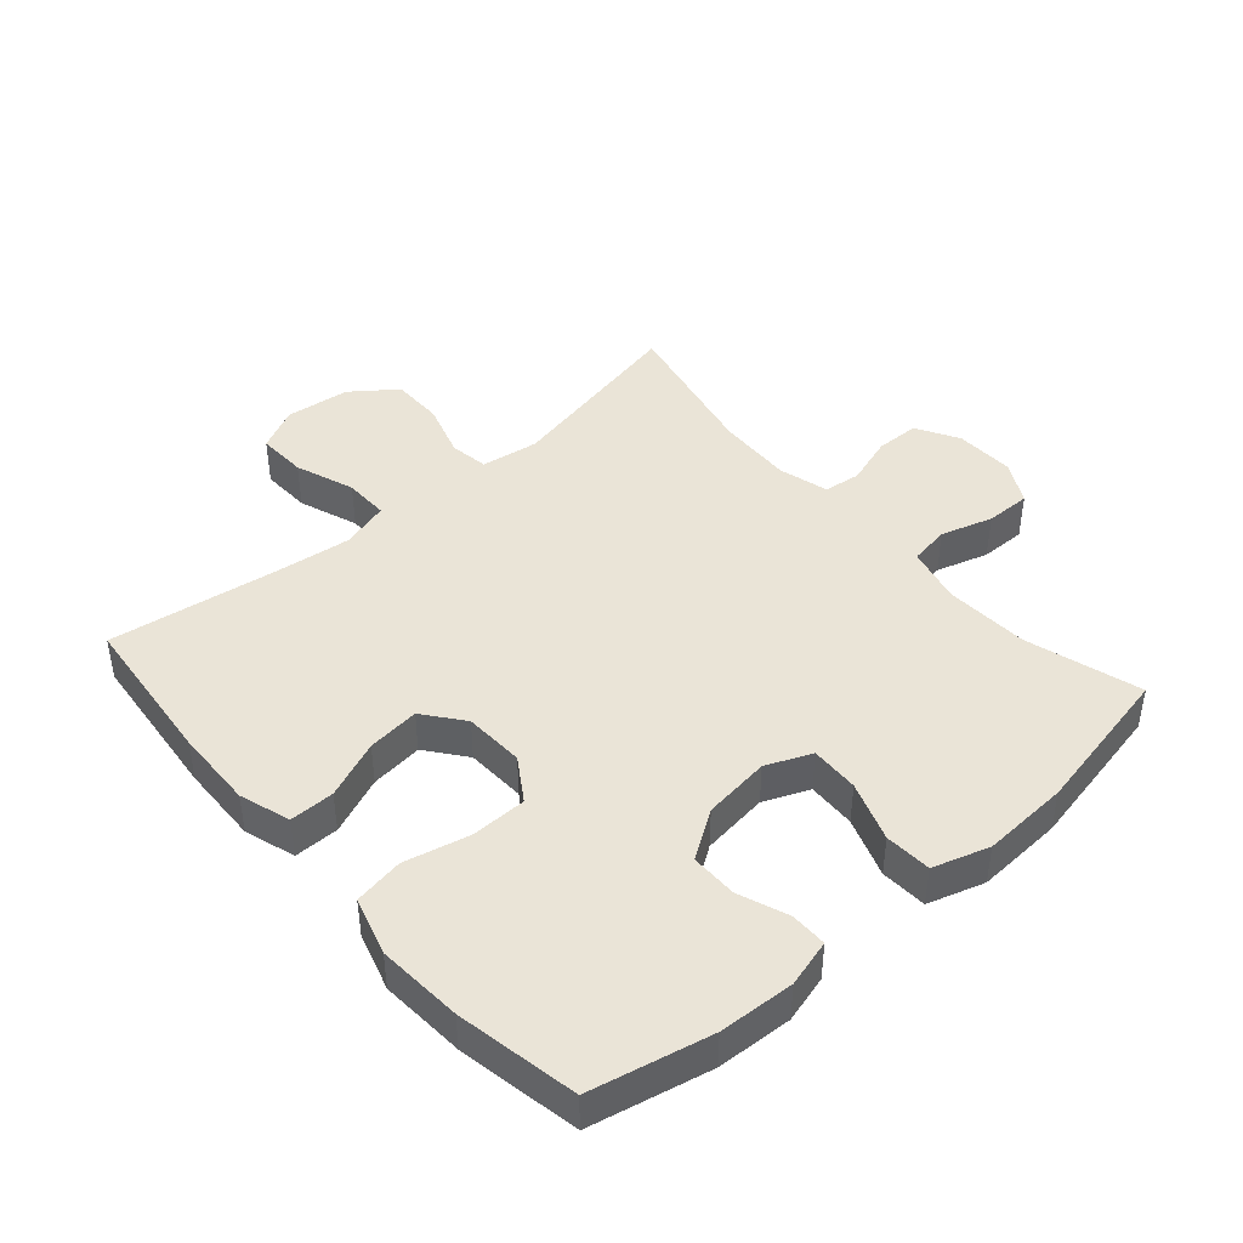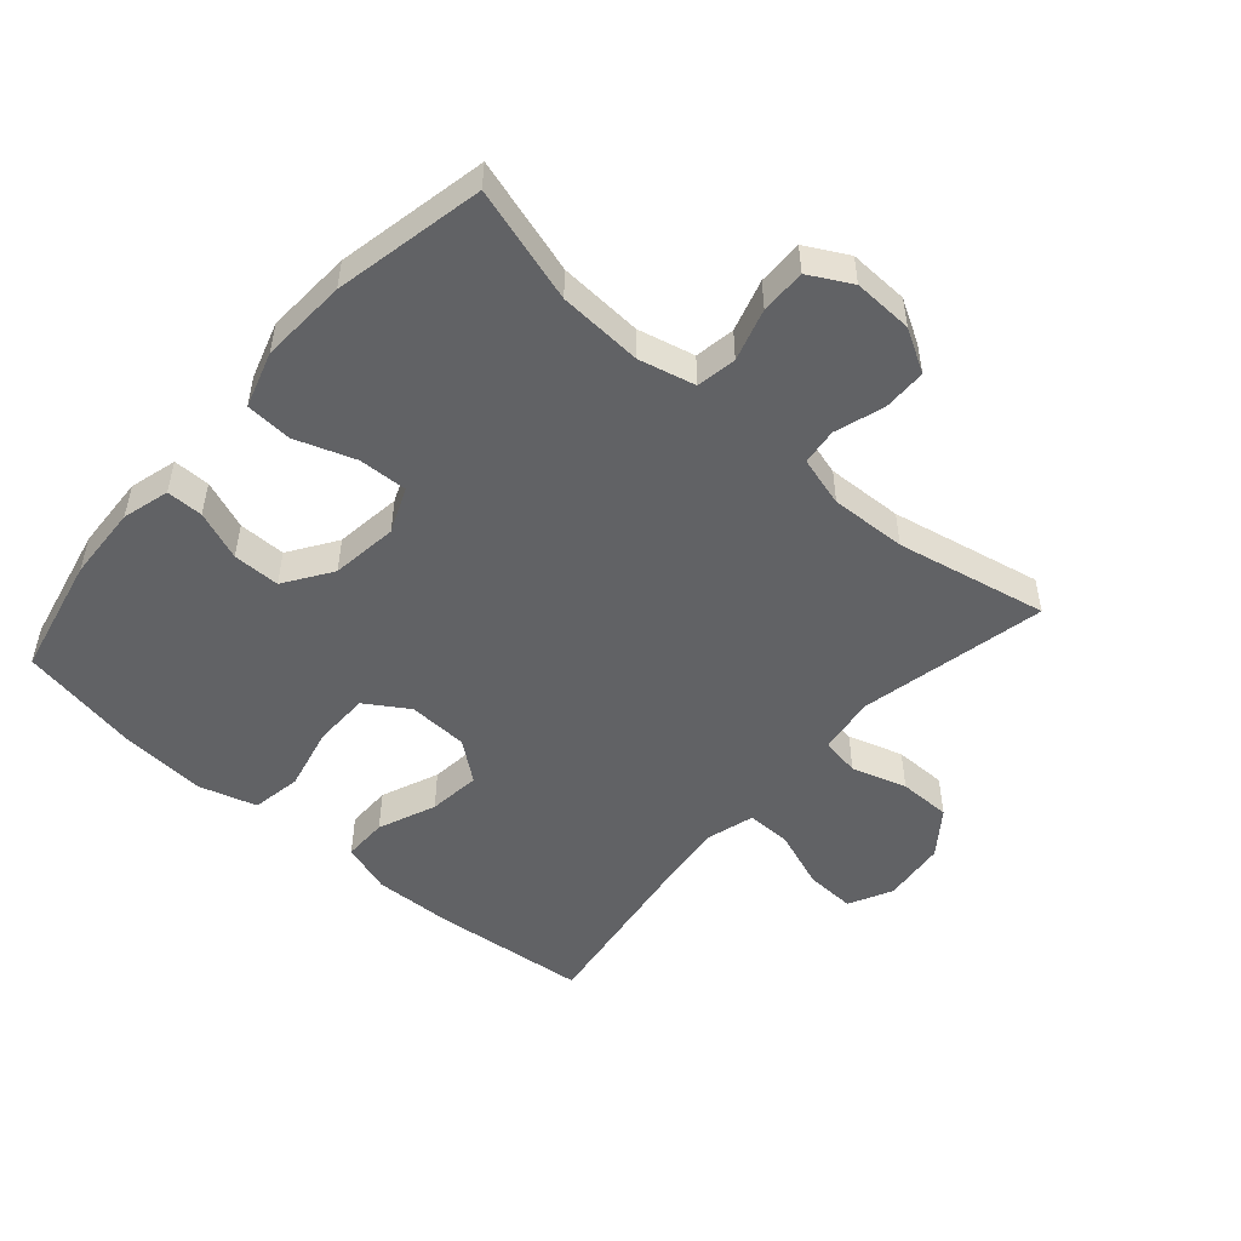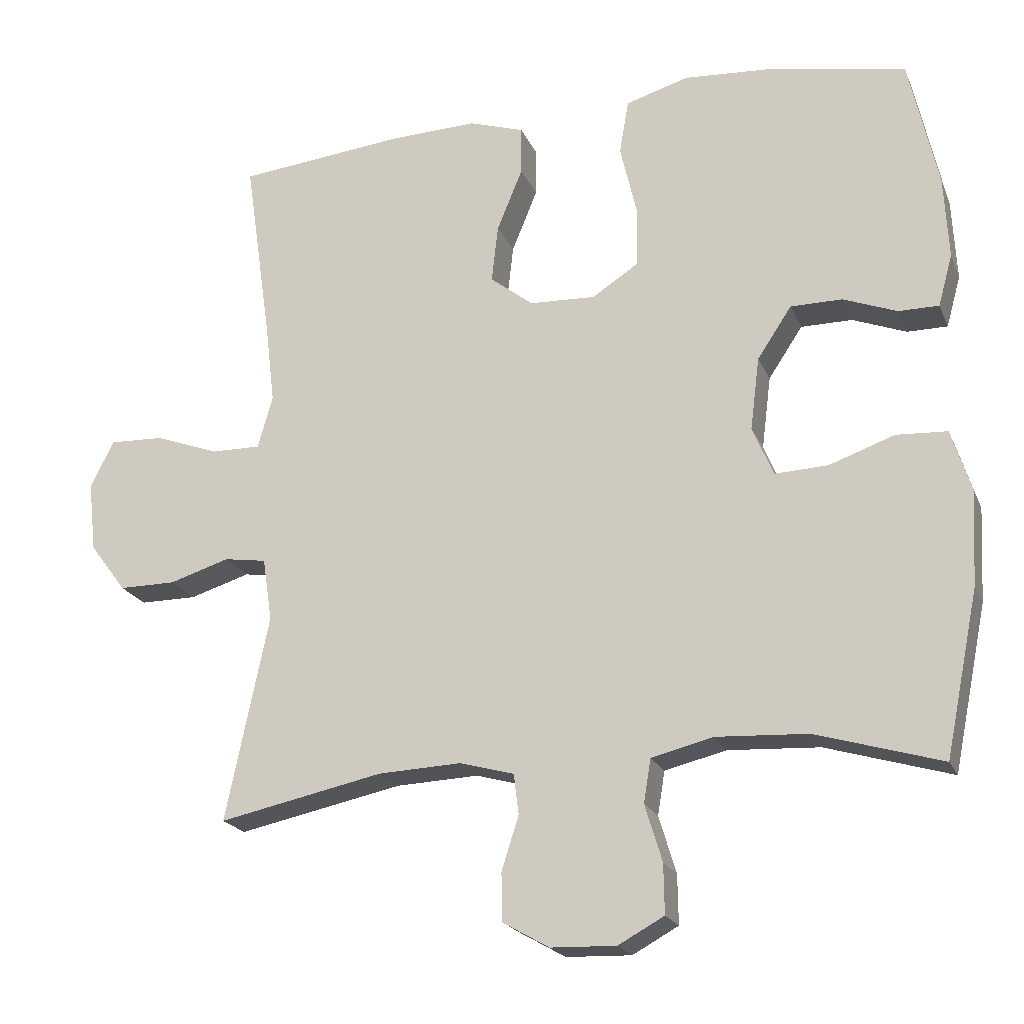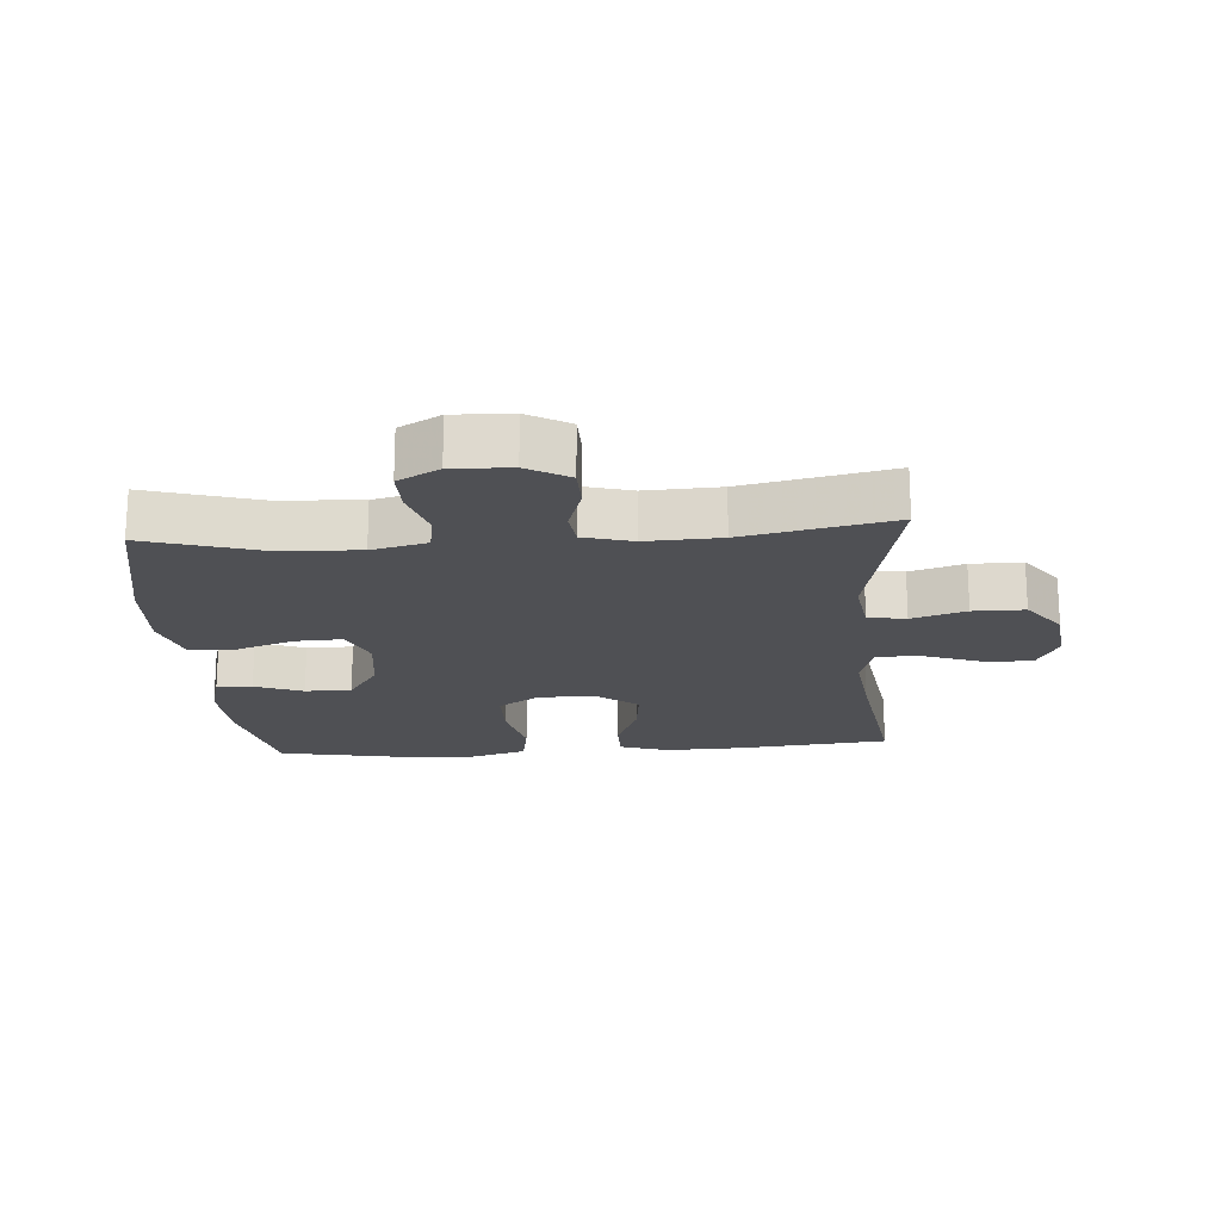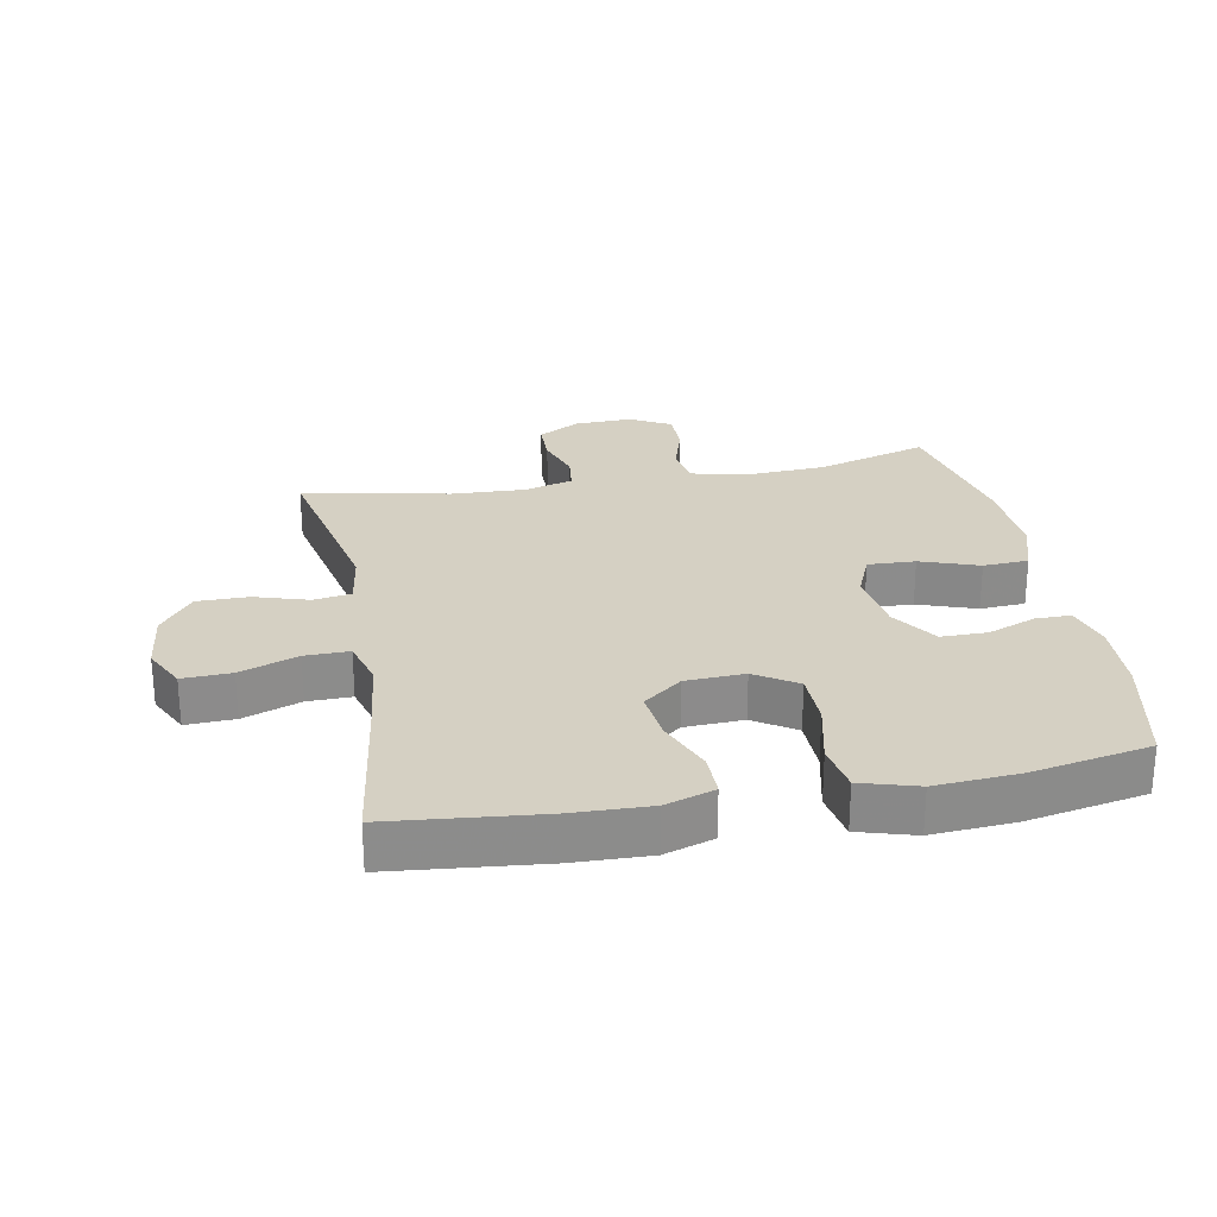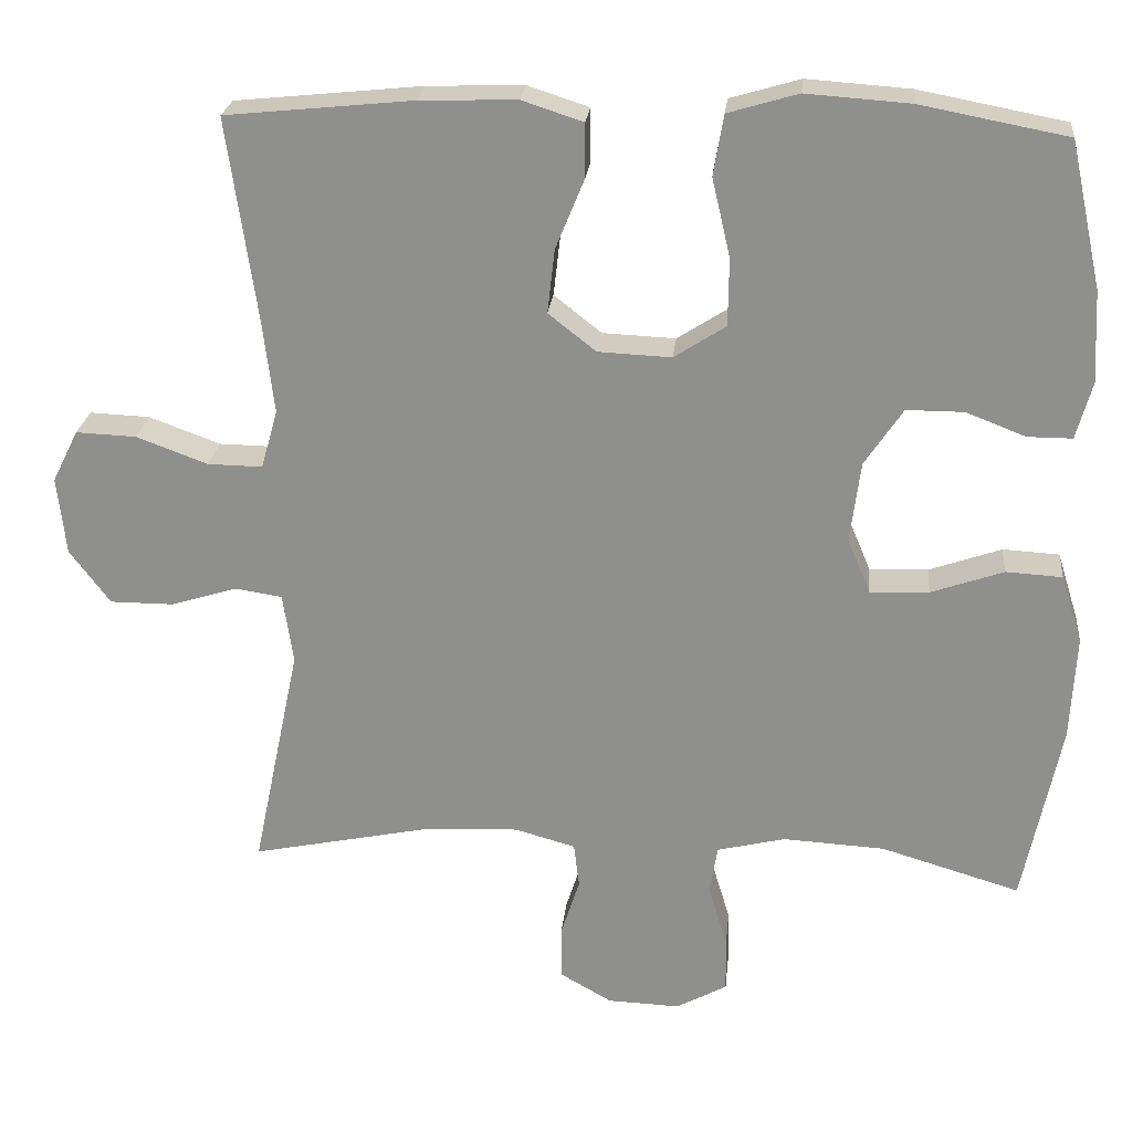
<metadata>
{"format":"obj","ext":"obj","renderer":"f3d","projection":"perspective","resolution":1024,"background":"white","views":[{"elev":43.6,"azim":48.9,"up":"+Y"},{"elev":-50.6,"azim":138.7,"up":"+Y"},{"elev":-20.6,"azim":18.4,"up":"+Z"},{"elev":-19.2,"azim":-175.8,"up":"+Y"},{"elev":26.2,"azim":-10.7,"up":"+Y"},{"elev":23.9,"azim":5.8,"up":"+Z"}]}
</metadata>
<code>
v 0.5 0.07 0.5
v 0.54 0.07 0.317
v 0.546 0.07 0.202
v 0.526 0.07 0.13
v 0.47 0.07 0.13
v 0.395 0.07 0.159
v 0.323 0.07 0.159
v 0.275 0.07 0.087
v 0.262 0.07 -0.015
v 0.291 0.07 -0.084
v 0.365 0.07 -0.081
v 0.456 0.07 -0.049
v 0.527 0.07 -0.053
v 0.554 0.07 -0.139
v 0.547 0.07 -0.271
v 0.5 0.07 -0.5
v 0.325 0.07 -0.448
v 0.197 0.07 -0.441
v 0.111 0.07 -0.462
v 0.101 0.07 -0.523
v 0.125 0.07 -0.602
v 0.126 0.07 -0.671
v 0.062 0.07 -0.706
v -0.029 0.07 -0.703
v -0.094 0.07 -0.666
v -0.095 0.07 -0.599
v -0.071 0.07 -0.524
v -0.078 0.07 -0.468
v -0.154 0.07 -0.447
v -0.27 0.07 -0.452
v -0.5 0.07 -0.5
v -0.44 0.07 -0.213
v -0.453 0.07 -0.125
v -0.512 0.07 -0.116
v -0.596 0.07 -0.142
v -0.676 0.07 -0.142
v -0.727 0.07 -0.074
v -0.738 0.07 0.024
v -0.705 0.07 0.09
v -0.629 0.07 0.087
v -0.539 0.07 0.054
v -0.47 0.07 0.053
v -0.449 0.07 0.127
v -0.463 0.07 0.244
v -0.5 0.07 0.5
v -0.265 0.07 0.524
v -0.143 0.07 0.528
v -0.066 0.07 0.503
v -0.066 0.07 0.435
v -0.102 0.07 0.347
v -0.111 0.07 0.267
v -0.051 0.07 0.22
v 0.041 0.07 0.216
v 0.106 0.07 0.258
v 0.107 0.07 0.343
v 0.084 0.07 0.442
v 0.097 0.07 0.518
v 0.185 0.07 0.544
v 0.315 0.07 0.535
v 0.5 0 0.5
v 0.54 0 0.317
v 0.546 0 0.202
v 0.526 0 0.13
v 0.47 0 0.13
v 0.395 0 0.159
v 0.323 0 0.159
v 0.275 0 0.087
v 0.262 0 -0.015
v 0.291 0 -0.084
v 0.365 0 -0.081
v 0.456 0 -0.049
v 0.527 0 -0.053
v 0.554 0 -0.139
v 0.547 0 -0.271
v 0.5 0 -0.5
v 0.325 0 -0.448
v 0.197 0 -0.441
v 0.111 0 -0.462
v 0.101 0 -0.523
v 0.125 0 -0.602
v 0.126 0 -0.671
v 0.062 0 -0.706
v -0.029 0 -0.703
v -0.094 0 -0.666
v -0.095 0 -0.599
v -0.071 0 -0.524
v -0.078 0 -0.468
v -0.154 0 -0.447
v -0.27 0 -0.452
v -0.5 0 -0.5
v -0.44 0 -0.213
v -0.453 0 -0.125
v -0.512 0 -0.116
v -0.596 0 -0.142
v -0.676 0 -0.142
v -0.727 0 -0.074
v -0.738 0 0.024
v -0.705 0 0.09
v -0.629 0 0.087
v -0.539 0 0.054
v -0.47 0 0.053
v -0.449 0 0.127
v -0.463 0 0.244
v -0.5 0 0.5
v -0.265 0 0.524
v -0.143 0 0.528
v -0.066 0 0.503
v -0.066 0 0.435
v -0.102 0 0.347
v -0.111 0 0.267
v -0.051 0 0.22
v 0.041 0 0.216
v 0.106 0 0.258
v 0.107 0 0.343
v 0.084 0 0.442
v 0.097 0 0.518
v 0.185 0 0.544
v 0.315 0 0.535
f 4 5 6
f 3 4 6
f 2 3 6
f 1 2 6
f 59 1 6
f 58 59 6
f 57 58 6
f 56 57 6
f 55 56 6
f 54 55 6 7
f 53 54 7 8
f 52 53 8 9
f 48 49 50
f 47 48 50
f 46 47 50
f 45 46 50
f 44 45 50
f 43 44 50 51
f 42 43 51 52
f 39 40 41
f 38 39 41
f 37 38 41
f 36 37 41
f 35 36 41
f 34 35 41
f 33 34 41 42
f 52 9 10
f 42 52 10
f 33 42 10
f 32 33 10
f 25 26 27
f 24 25 27
f 23 24 27
f 22 23 27
f 21 22 27
f 20 21 27
f 19 20 27 28
f 18 19 28 29
f 15 16 17
f 14 15 17
f 13 14 17
f 12 13 17
f 11 12 17
f 11 17 18
f 32 10 11
f 31 32 11
f 30 31 11
f 11 18 29
f 11 29 30
f 65 64 63
f 65 63 62
f 65 62 61
f 65 61 60
f 65 60 118
f 65 118 117
f 65 117 116
f 65 116 115
f 65 115 114
f 66 65 114 113
f 67 66 113 112
f 68 67 112 111
f 109 108 107
f 109 107 106
f 109 106 105
f 109 105 104
f 109 104 103
f 110 109 103 102
f 111 110 102 101
f 100 99 98
f 100 98 97
f 100 97 96
f 100 96 95
f 100 95 94
f 100 94 93
f 101 100 93 92
f 69 68 111
f 69 111 101
f 69 101 92
f 69 92 91
f 86 85 84
f 86 84 83
f 86 83 82
f 86 82 81
f 86 81 80
f 86 80 79
f 87 86 79 78
f 88 87 78 77
f 76 75 74
f 76 74 73
f 76 73 72
f 76 72 71
f 76 71 70
f 77 76 70
f 70 69 91
f 70 91 90
f 70 90 89
f 88 77 70
f 89 88 70
f 1 60 61 2
f 2 61 62 3
f 3 62 63 4
f 4 63 64 5
f 5 64 65 6
f 6 65 66 7
f 7 66 67 8
f 8 67 68 9
f 9 68 69 10
f 10 69 70 11
f 11 70 71 12
f 12 71 72 13
f 13 72 73 14
f 14 73 74 15
f 15 74 75 16
f 16 75 76 17
f 17 76 77 18
f 18 77 78 19
f 19 78 79 20
f 20 79 80 21
f 21 80 81 22
f 22 81 82 23
f 23 82 83 24
f 24 83 84 25
f 25 84 85 26
f 26 85 86 27
f 27 86 87 28
f 28 87 88 29
f 29 88 89 30
f 30 89 90 31
f 31 90 91 32
f 32 91 92 33
f 33 92 93 34
f 34 93 94 35
f 35 94 95 36
f 36 95 96 37
f 37 96 97 38
f 38 97 98 39
f 39 98 99 40
f 40 99 100 41
f 41 100 101 42
f 42 101 102 43
f 43 102 103 44
f 44 103 104 45
f 45 104 105 46
f 46 105 106 47
f 47 106 107 48
f 48 107 108 49
f 49 108 109 50
f 50 109 110 51
f 51 110 111 52
f 52 111 112 53
f 53 112 113 54
f 54 113 114 55
f 55 114 115 56
f 56 115 116 57
f 57 116 117 58
f 58 117 118 59
f 59 118 60 1

</code>
